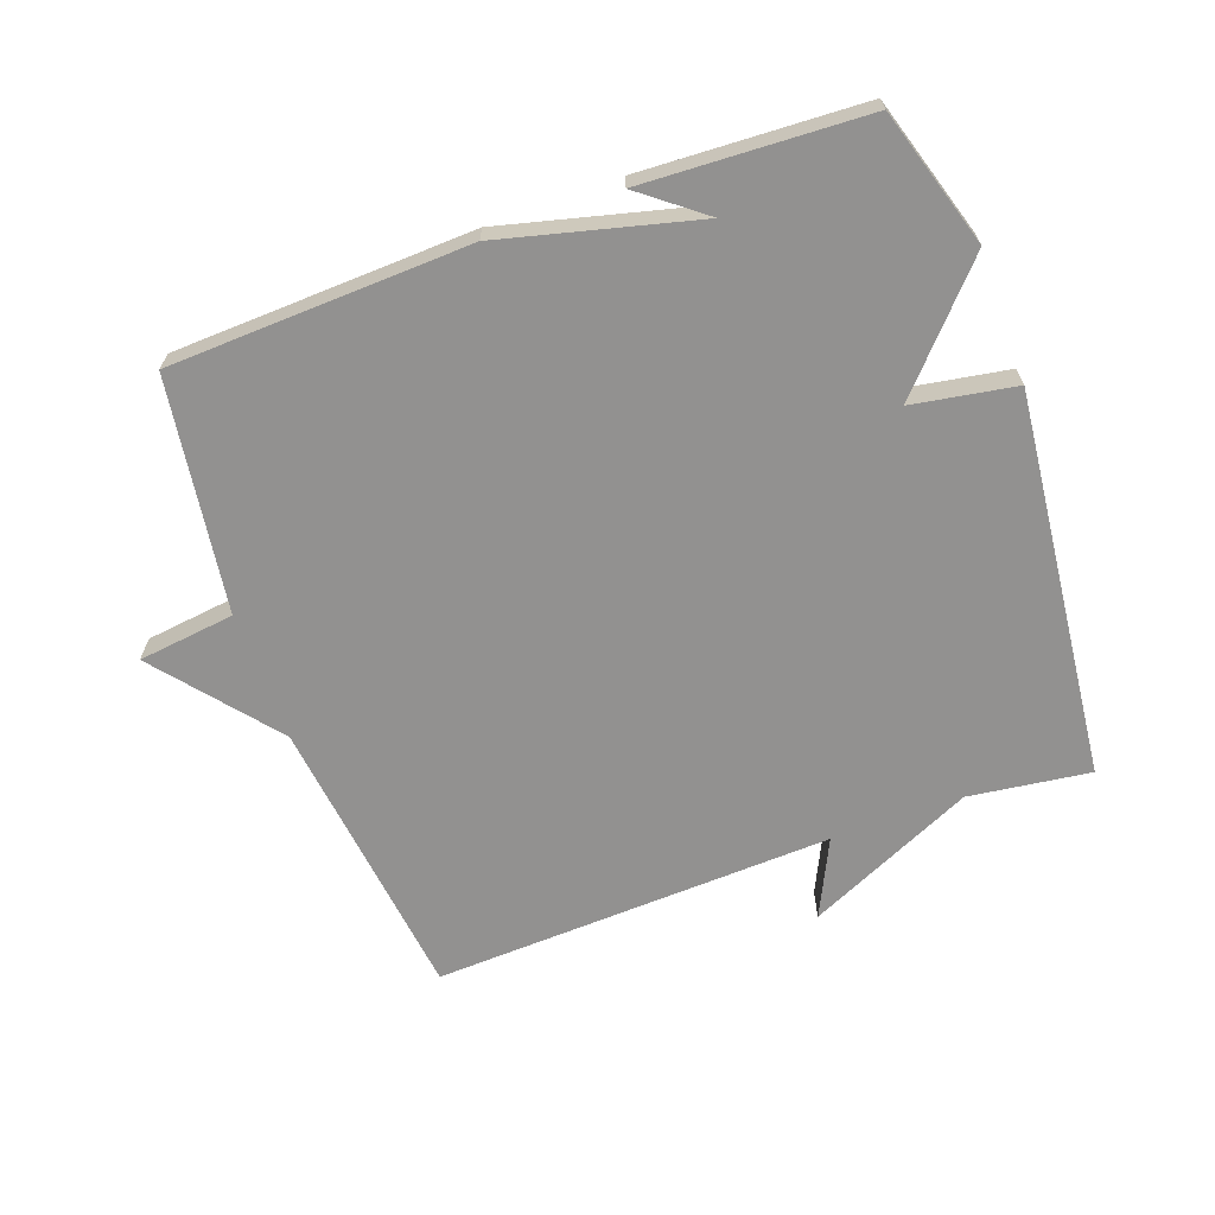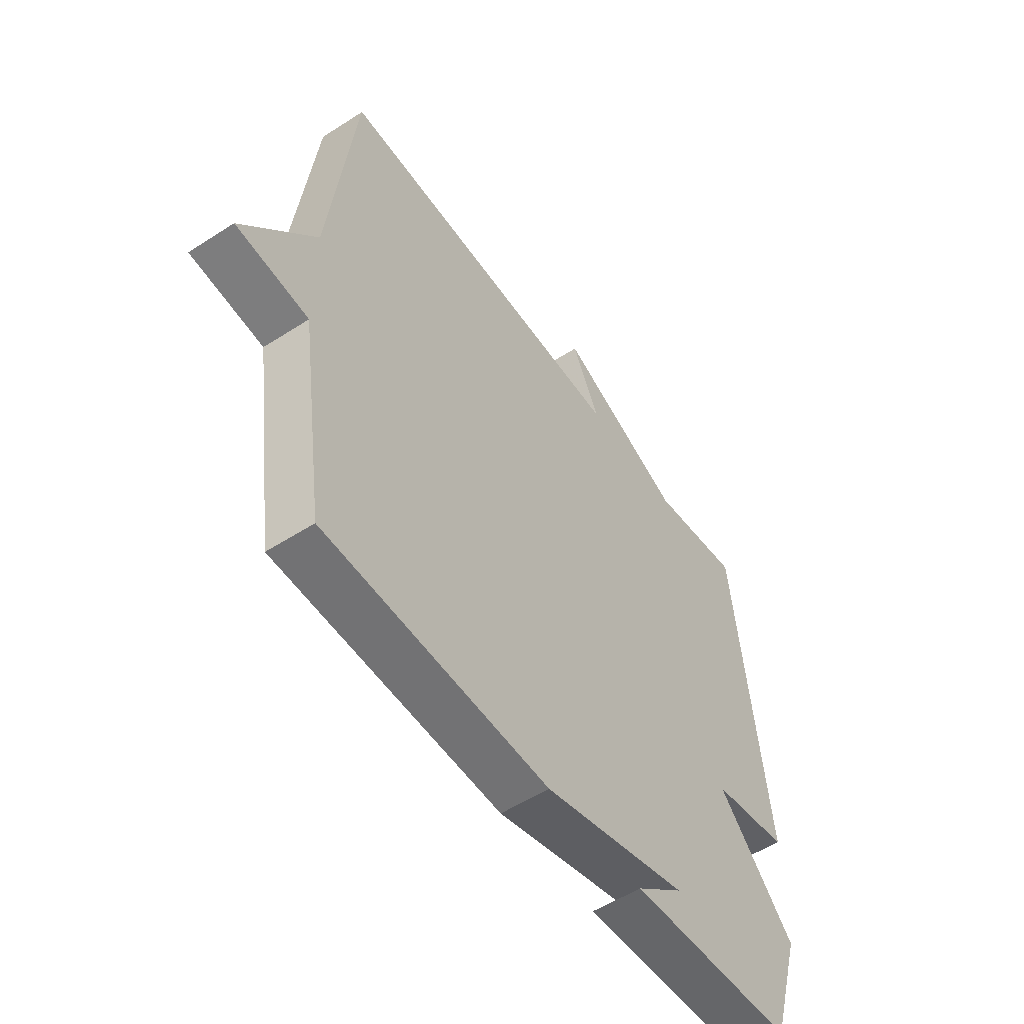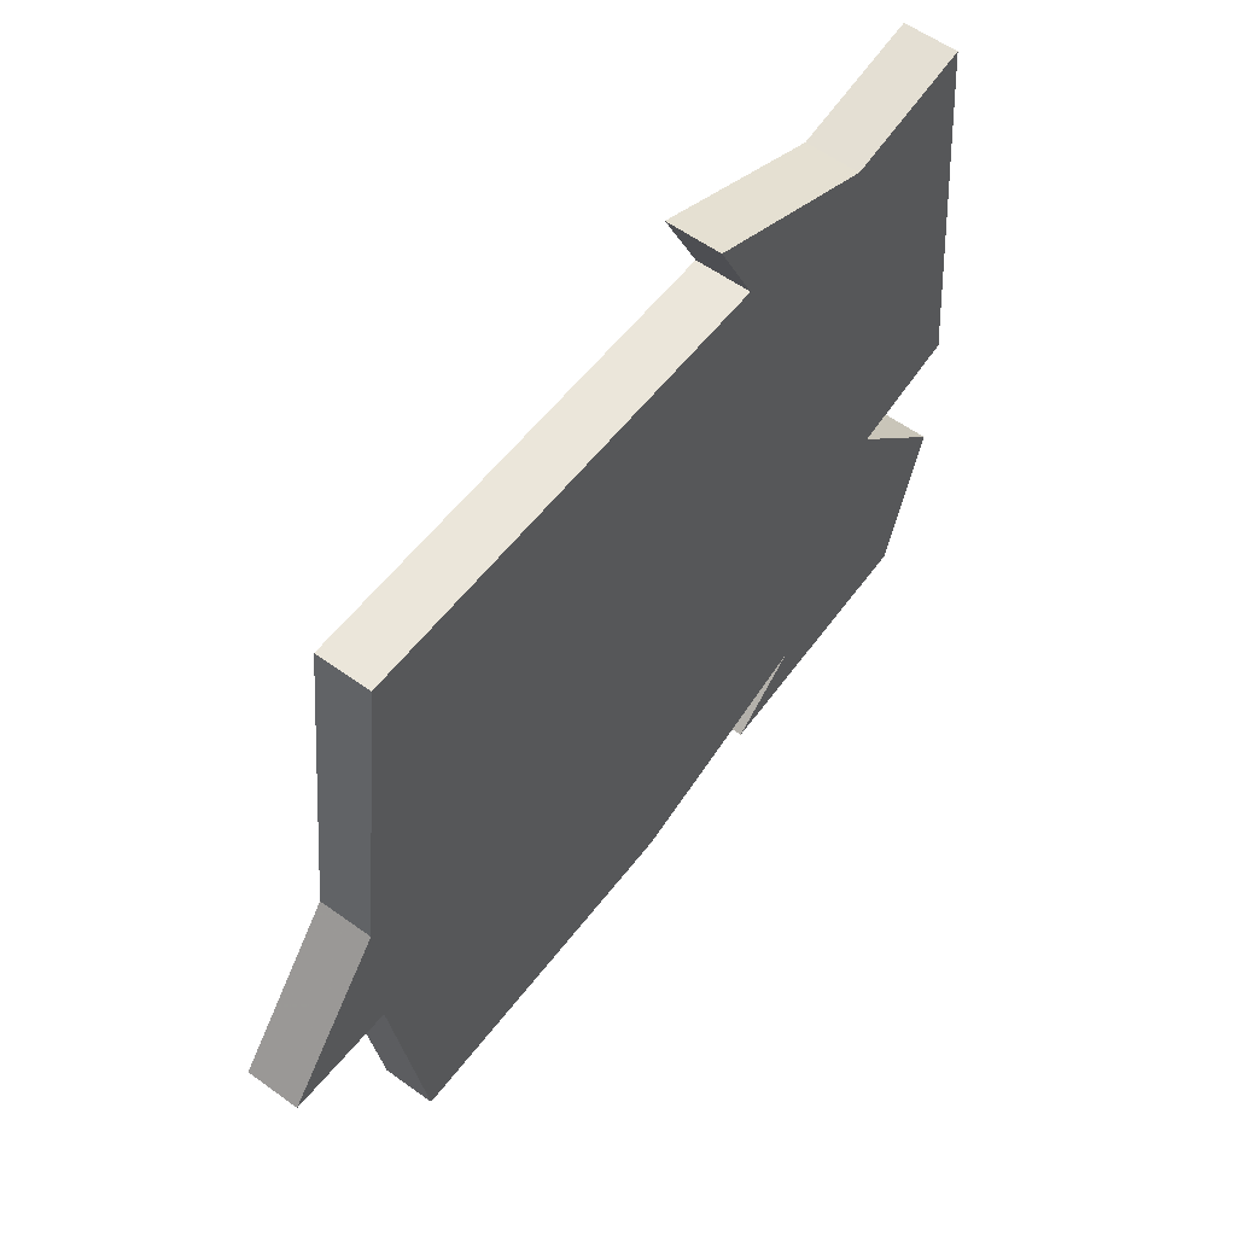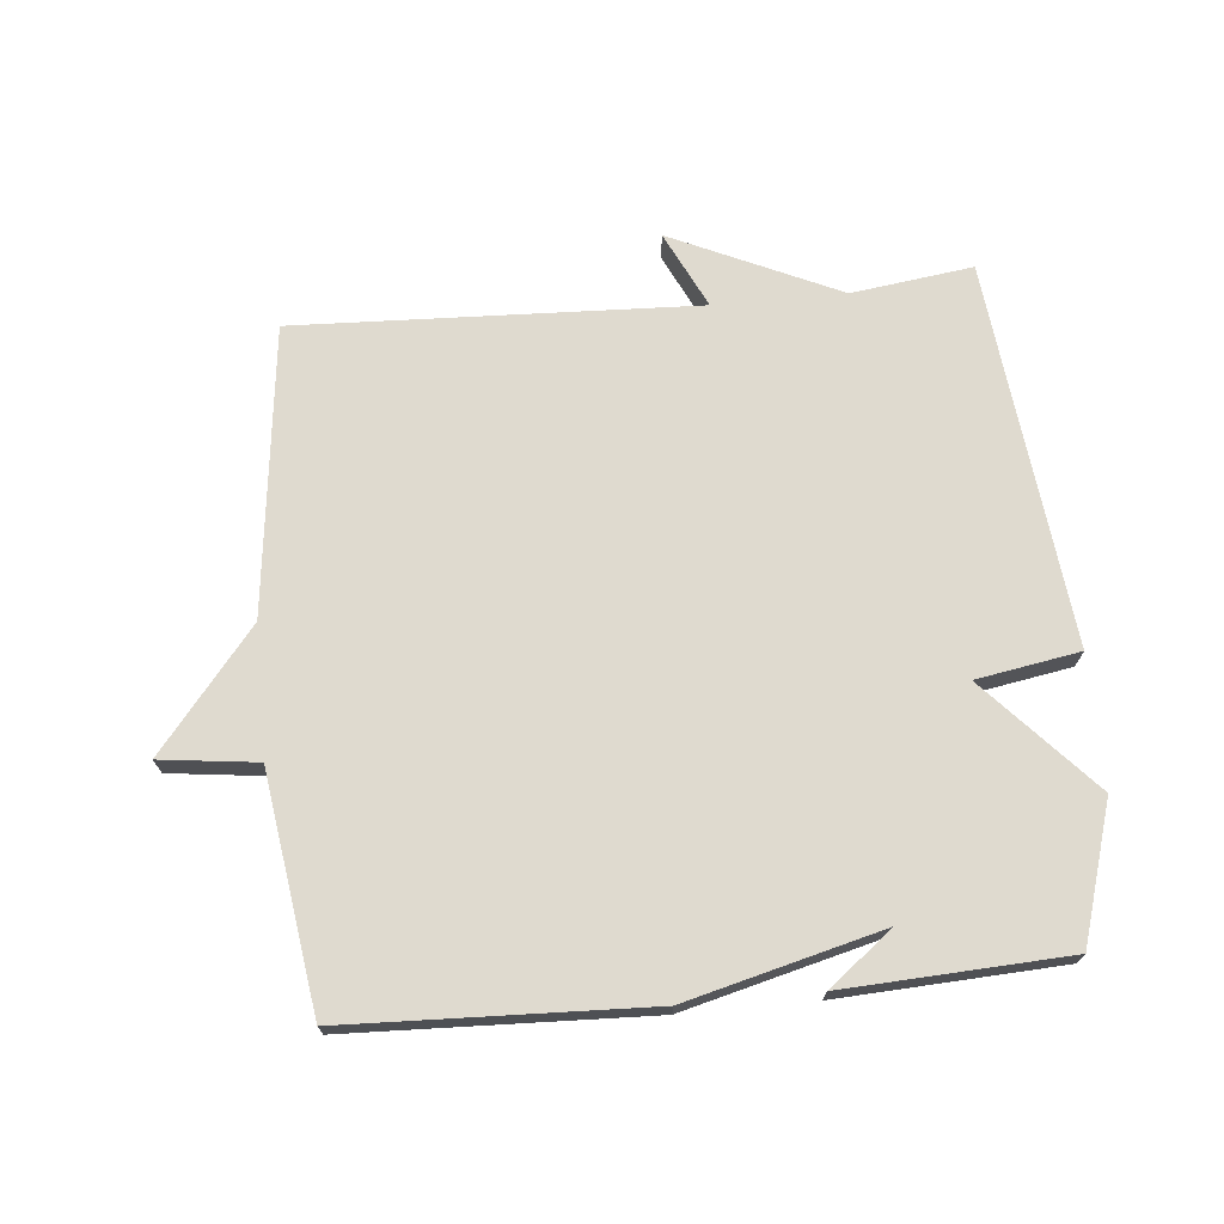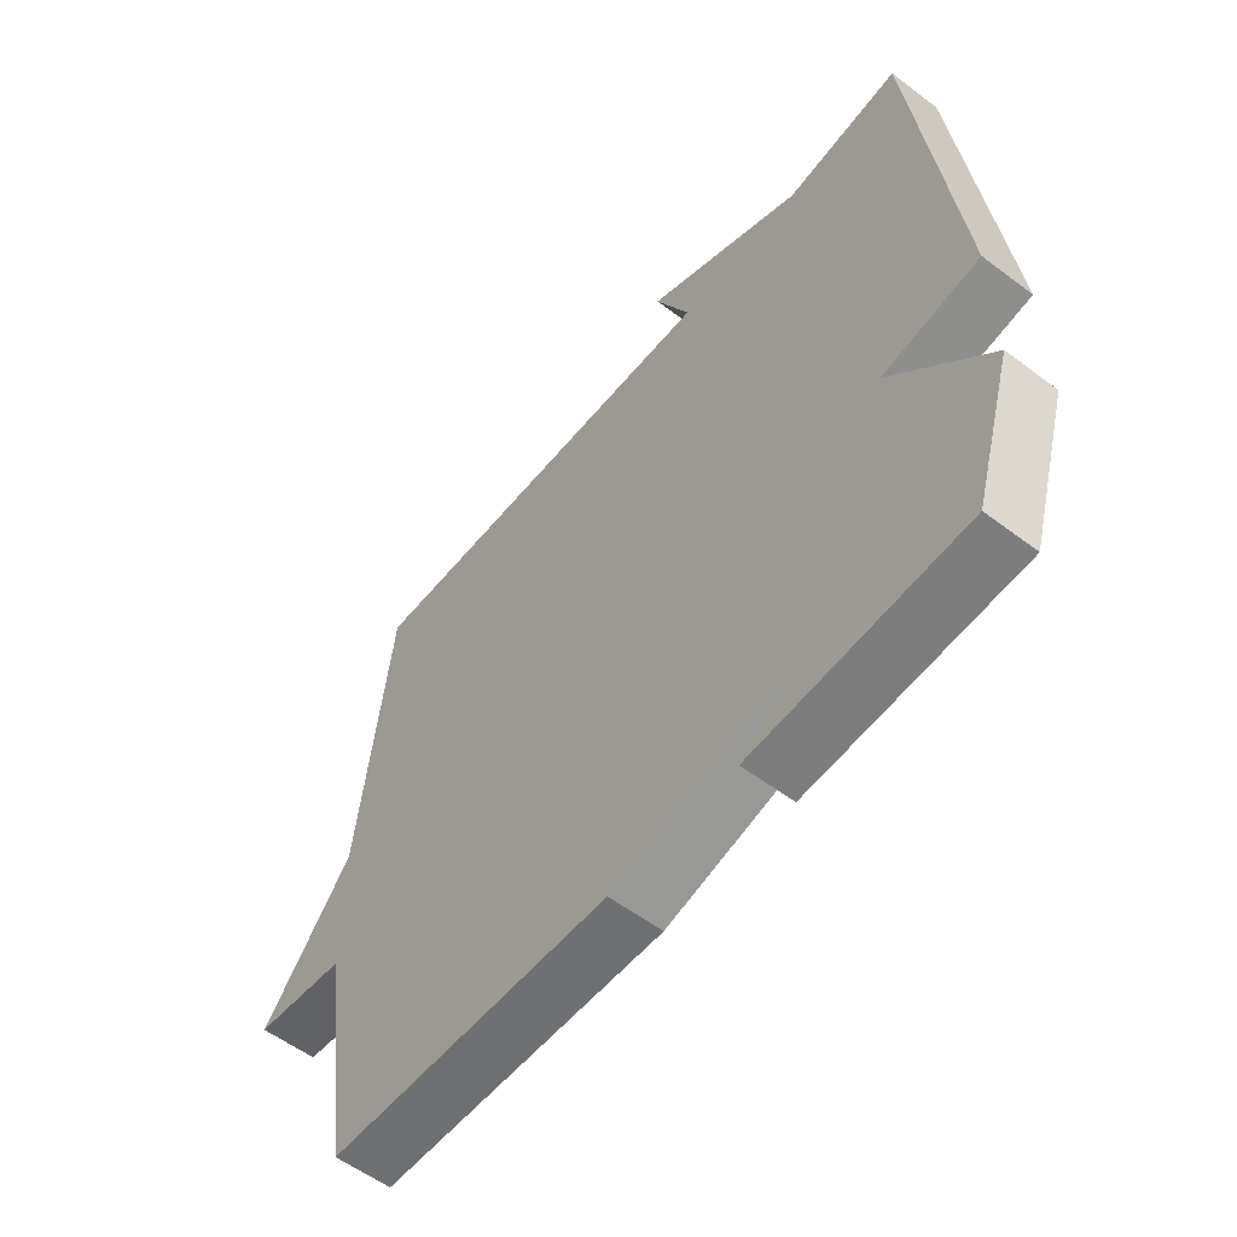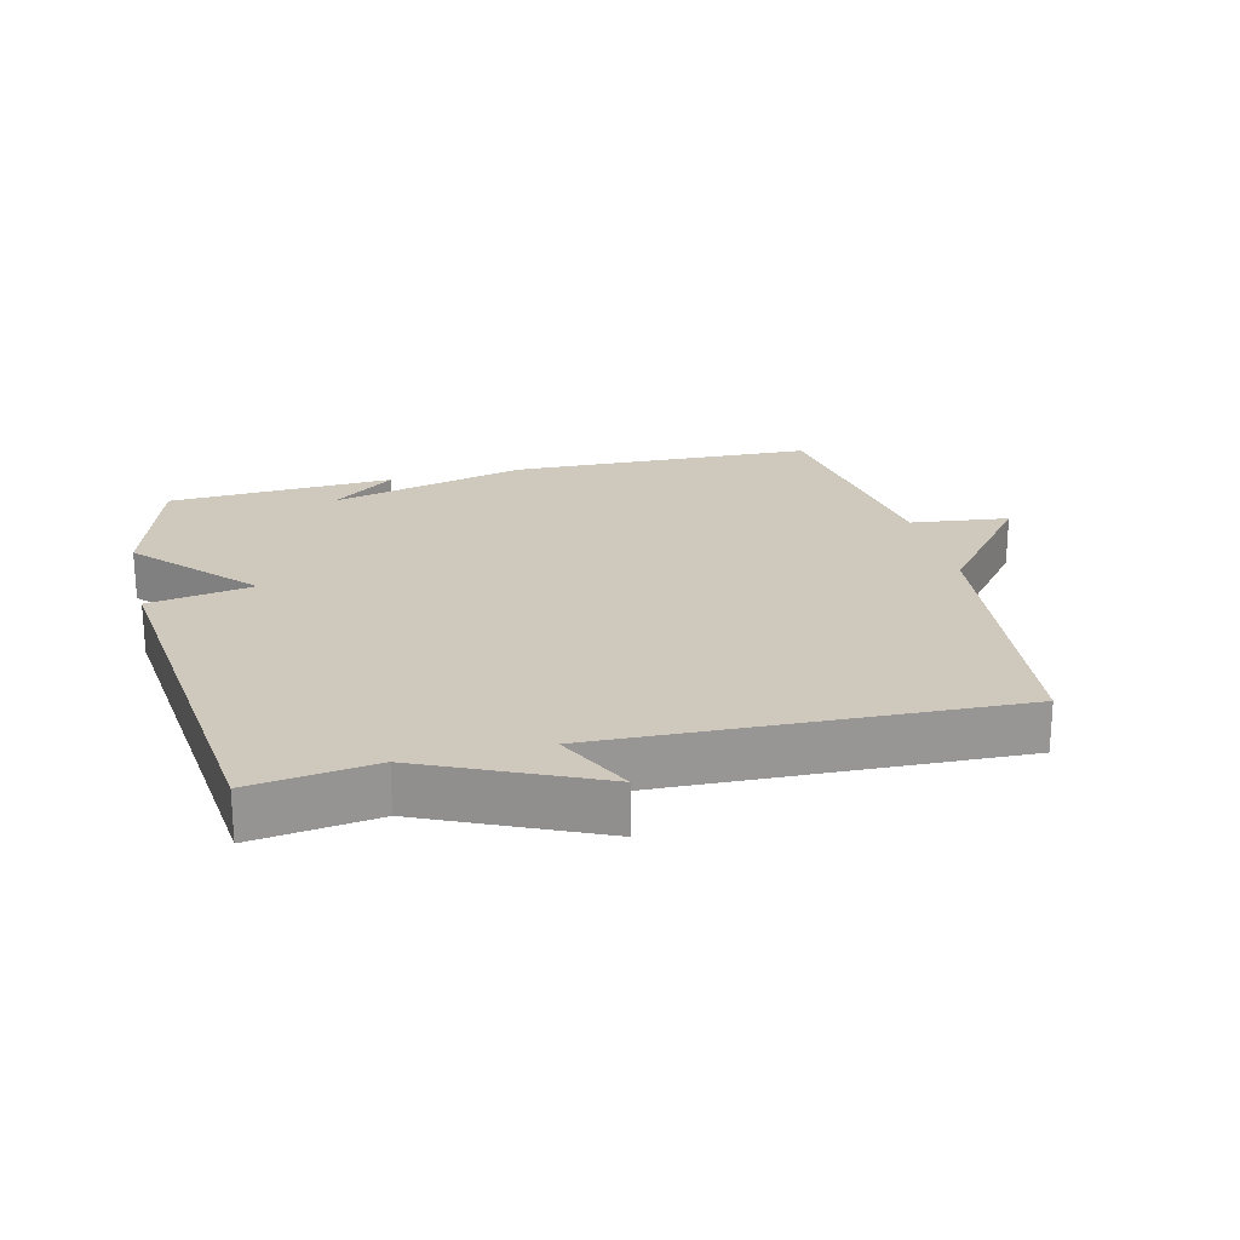
<metadata>
{"format":"obj","ext":"obj","renderer":"f3d","projection":"perspective","resolution":1024,"background":"white","views":[{"elev":-66.1,"azim":-160.0,"up":"+Y"},{"elev":-54.0,"azim":124.5,"up":"+Z"},{"elev":58.2,"azim":126.7,"up":"+Z"},{"elev":70.9,"azim":174.6,"up":"+Y"},{"elev":-56.7,"azim":-128.2,"up":"+Z"},{"elev":22.4,"azim":-13.9,"up":"+Y"}]}
</metadata>
<code>
v -0.5 0.07 -0.5
v -0.564 0.07 -0.29
v -0.406 0.07 -0.117
v -0.564 0.07 -0.09
v -0.5 0.07 0.5
v -0.314 0.07 0.475
v -0.057 0.07 0.593
v -0.114 0.07 0.475
v 0.5 0.07 0.5
v 0.552 0.07 0.058
v 0.7 0.07 -0.124
v 0.552 0.07 -0.142
v 0.5 0.07 -0.5
v 0.041 0.07 -0.517
v -0.256 0.07 -0.441
v -0.159 0.07 -0.517
v -0.5 0 -0.5
v -0.564 0 -0.29
v -0.406 0 -0.117
v -0.564 0 -0.09
v -0.5 0 0.5
v -0.314 0 0.475
v -0.057 0 0.593
v -0.114 0 0.475
v 0.5 0 0.5
v 0.552 0 0.058
v 0.7 0 -0.124
v 0.552 0 -0.142
v 0.5 0 -0.5
v 0.041 0 -0.517
v -0.256 0 -0.441
v -0.159 0 -0.517
f 15 16 1 2
f 15 2 3
f 14 15 3
f 13 14 3
f 12 13 3
f 4 5 6
f 3 4 6
f 12 3 6
f 11 12 6
f 10 11 6
f 8 9 10
f 8 10 6
f 6 7 8
f 18 17 32 31
f 19 18 31
f 19 31 30
f 19 30 29
f 19 29 28
f 22 21 20
f 22 20 19
f 22 19 28
f 22 28 27
f 22 27 26
f 26 25 24
f 22 26 24
f 24 23 22
f 1 17 18 2
f 2 18 19 3
f 3 19 20 4
f 4 20 21 5
f 5 21 22 6
f 6 22 23 7
f 7 23 24 8
f 8 24 25 9
f 9 25 26 10
f 10 26 27 11
f 11 27 28 12
f 12 28 29 13
f 13 29 30 14
f 14 30 31 15
f 15 31 32 16
f 16 32 17 1

</code>
